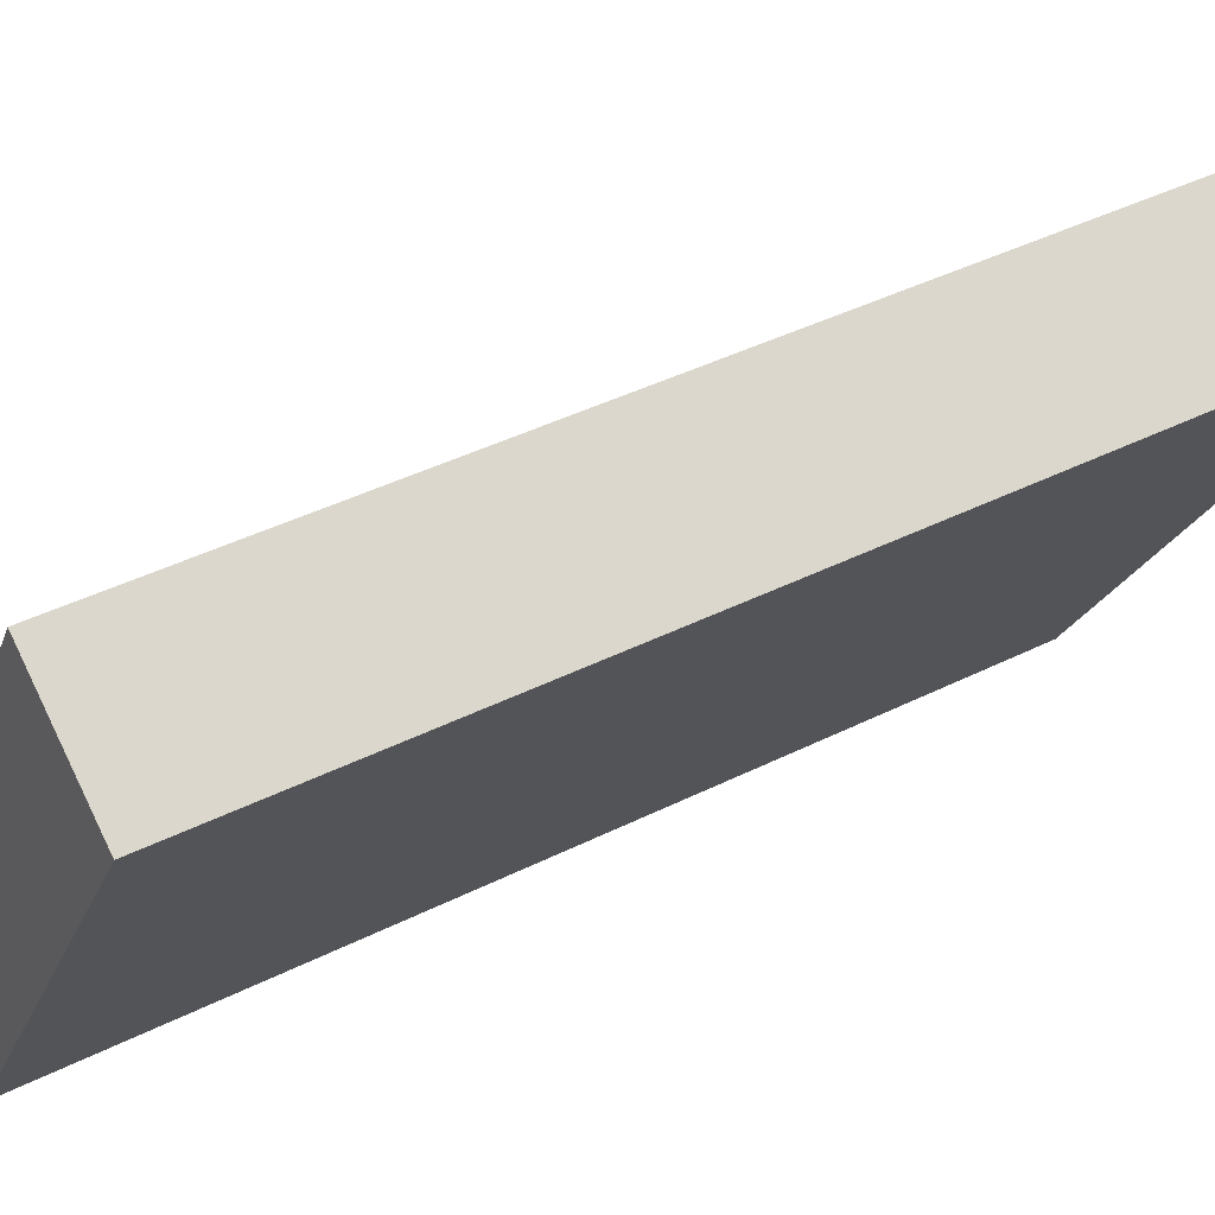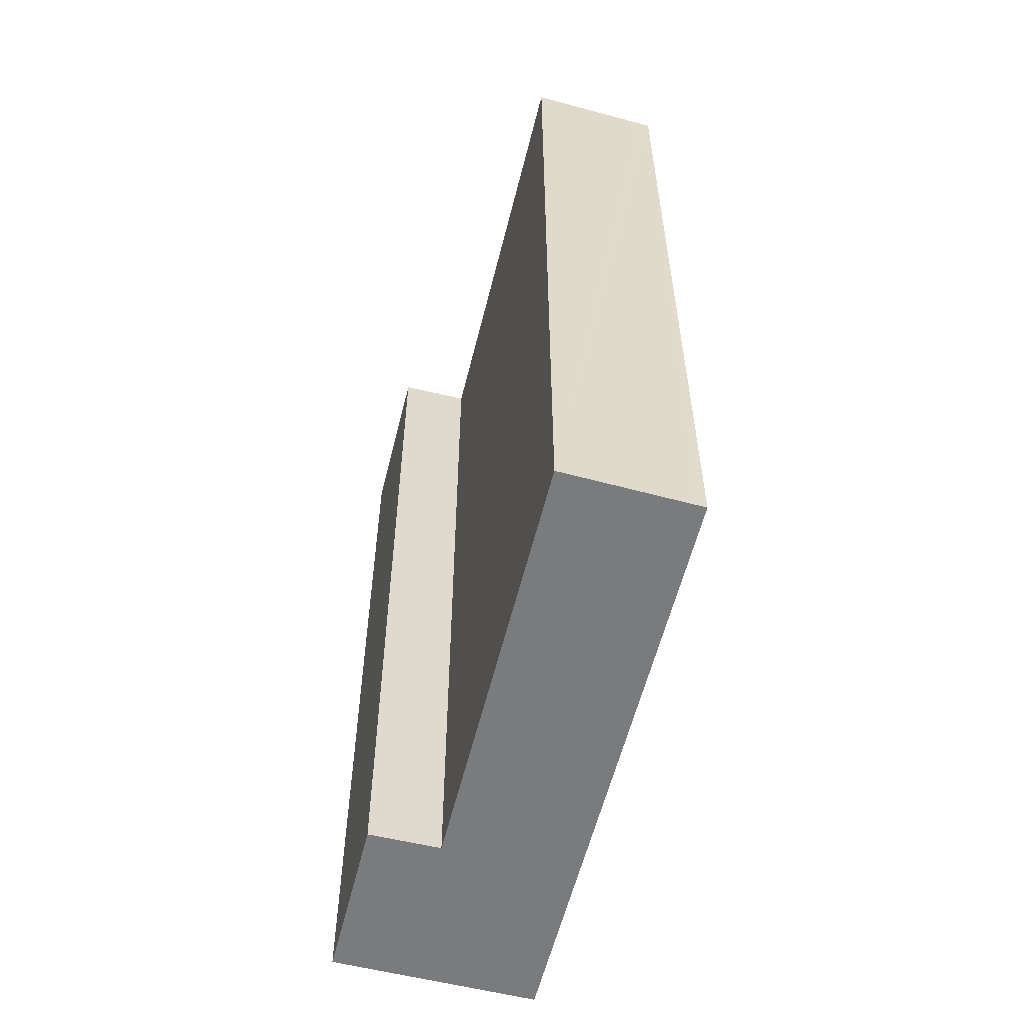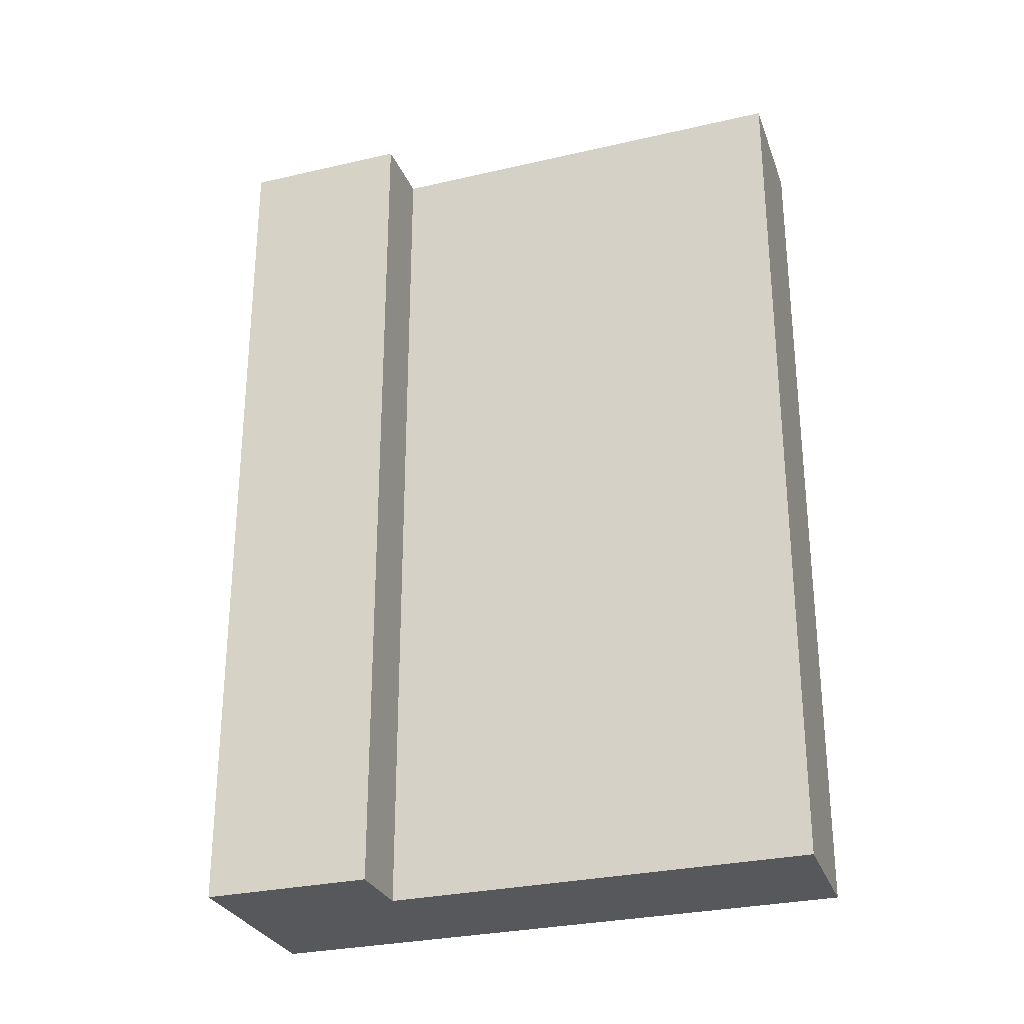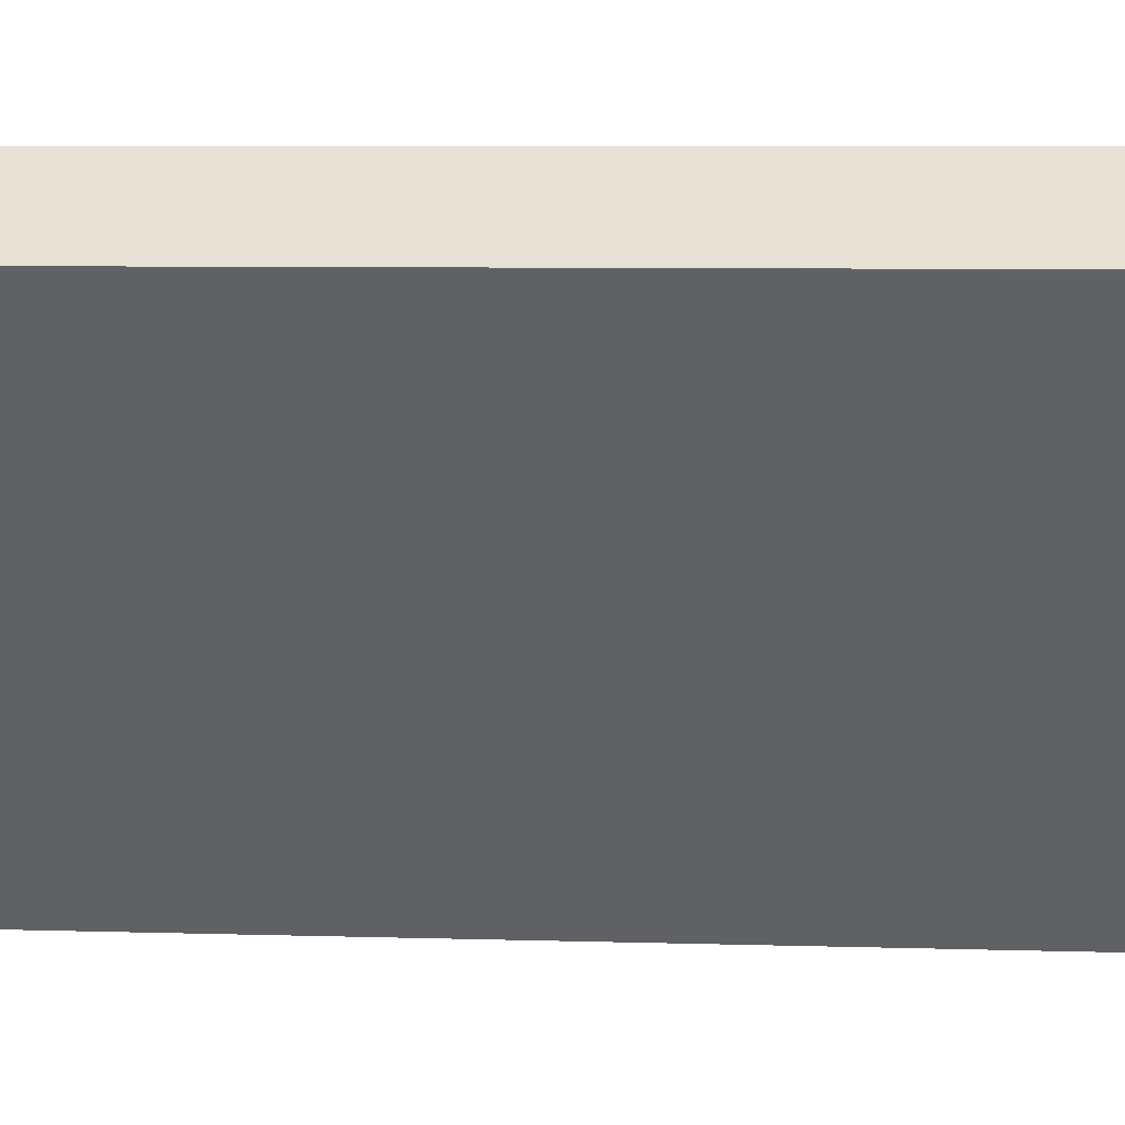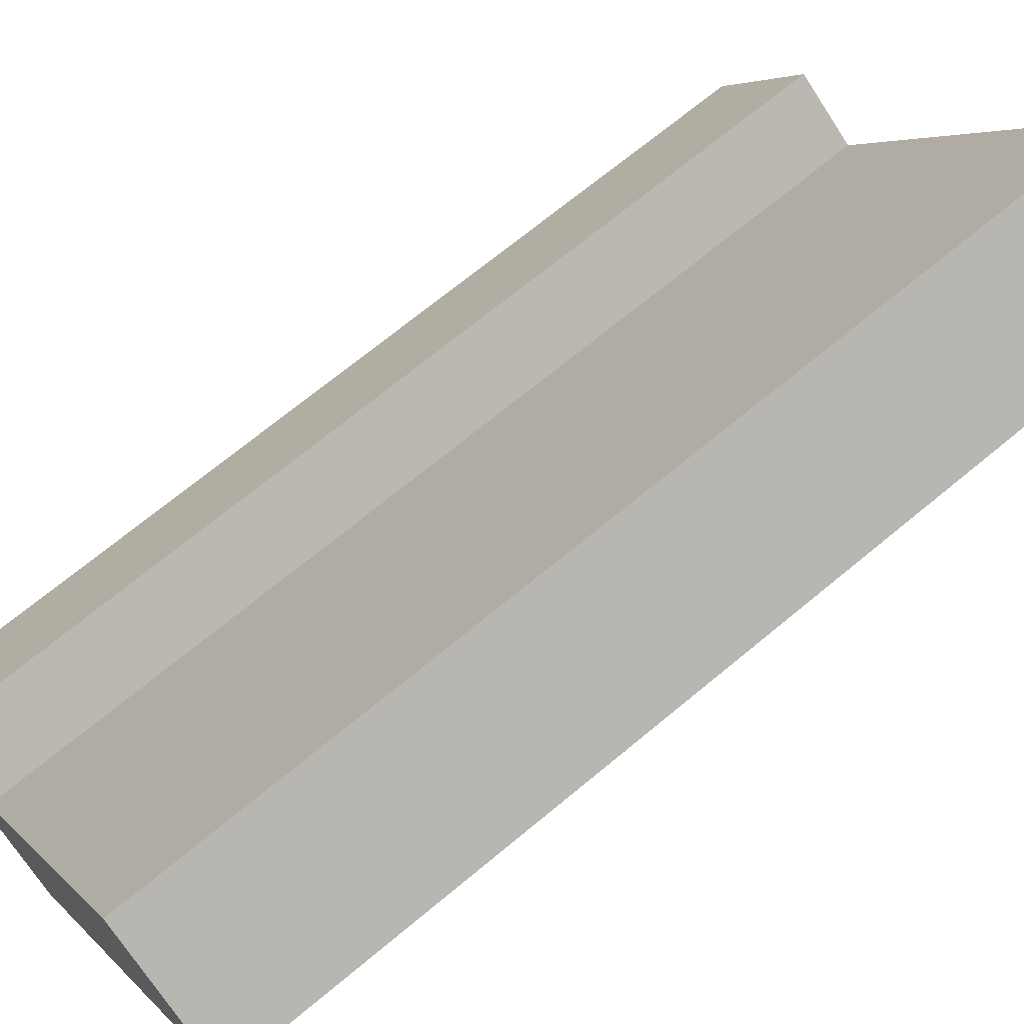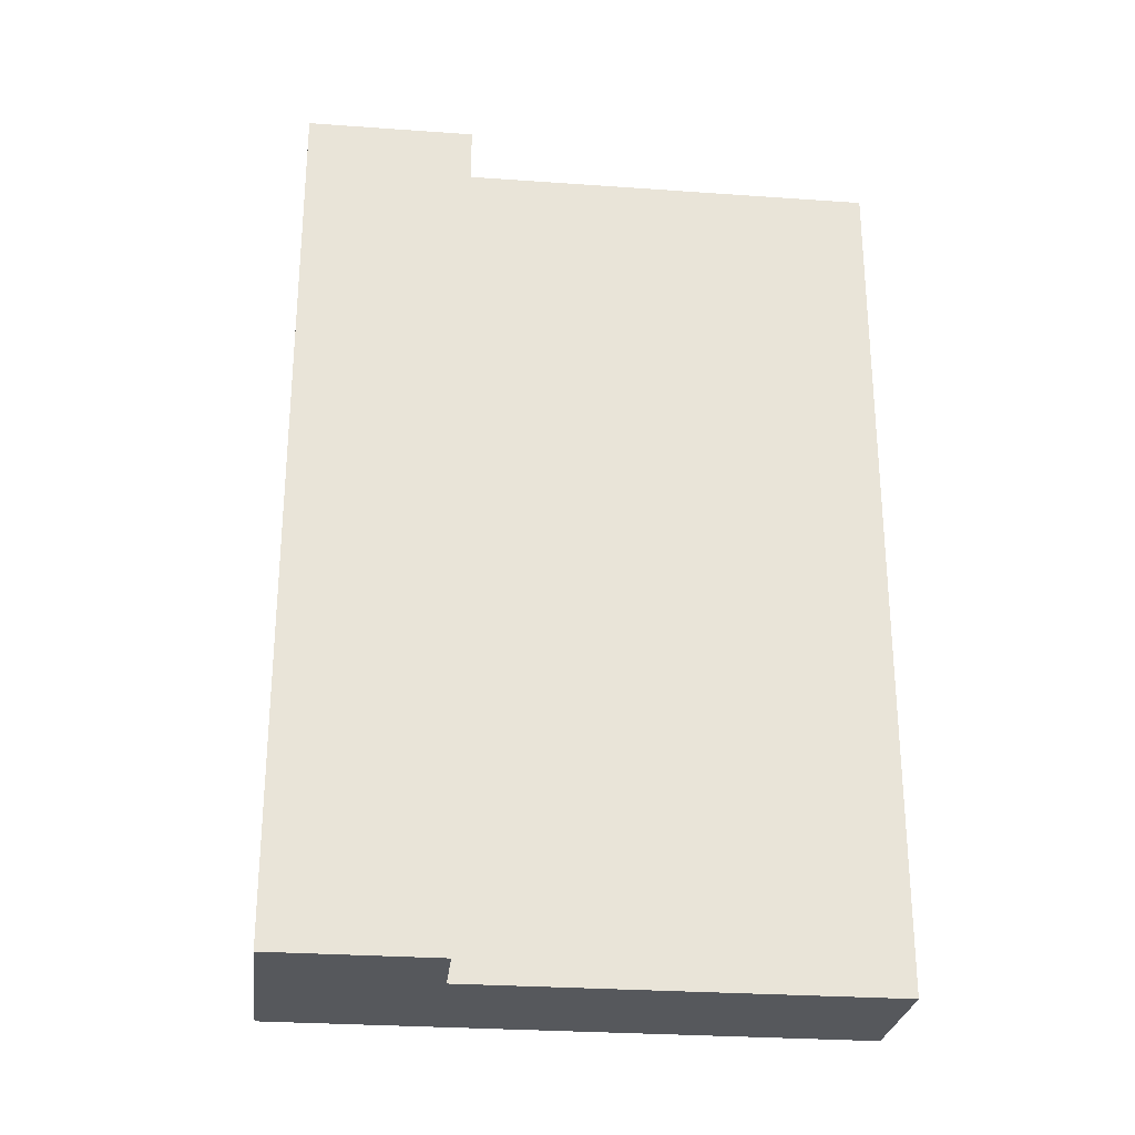
<metadata>
{"format":"obj","ext":"obj","renderer":"f3d","projection":"perspective","resolution":1024,"background":"white","views":[{"elev":41.5,"azim":58.7,"up":"+Z"},{"elev":-58.3,"azim":17.8,"up":"+Y"},{"elev":-28.7,"azim":-39.1,"up":"+Y"},{"elev":7.3,"azim":94.8,"up":"+Z"},{"elev":69.2,"azim":50.2,"up":"+Z"},{"elev":-27.9,"azim":-64.5,"up":"+Y"}]}
</metadata>
<code>
v  1.567 15.73 2.532
v  0.035 15.73 -0.022
v  0 15.73 9.632e-16
v  1.101 15.73 -0.695
v  1.864 15.73 -1.176
v  2.936 15.73 -1.854
v  3.071 15.73 -1.939
v  2.642 15.73 1.871
v  8.581 15.73 6.941
v  6.606 15.73 8.296
v  7.976 15.73 7.393
v  8.448 15.73 7.082
v  8.604 15.73 6.979
v  8.604 -4.273e-16 6.979
v  3.071 1.187e-16 -1.939
v  8.581 -4.25e-16 6.941
v  2.936 1.135e-16 -1.854
v  0 0 0
v  1.101 4.256e-17 -0.695
v  1.864 7.201e-17 -1.176
v  0.035 1.347e-18 -0.022
v  1.567 -1.55e-16 2.532
v  2.642 -1.146e-16 1.871
v  6.606 -5.08e-16 8.296
v  8.448 -4.336e-16 7.082
v  7.976 -4.527e-16 7.393
g defaultobject
f 1 2 3
f 2 1 4
f 4 1 5
f 5 1 6
f 6 1 7
f 7 1 8
f 7 8 9
f 9 8 10
f 9 10 11
f 9 11 12
f 9 12 13
f 14 9 13
f 9 14 7
f 7 14 15
f 15 14 16
f 15 6 7
f 6 15 5
f 5 15 4
f 4 15 2
f 2 15 3
f 3 15 17
f 3 17 18
f 18 17 19
f 19 17 20
f 18 19 21
f 18 1 3
f 1 18 22
f 23 10 8
f 10 23 24
f 22 8 1
f 8 22 23
f 24 11 10
f 11 24 12
f 12 24 13
f 13 24 25
f 13 25 14
f 25 24 26
f 18 23 22
f 23 18 21
f 23 21 19
f 23 26 24
f 26 23 19
f 26 19 20
f 26 20 17
f 26 17 25
f 25 17 14
f 14 17 15
f 14 15 16

</code>
